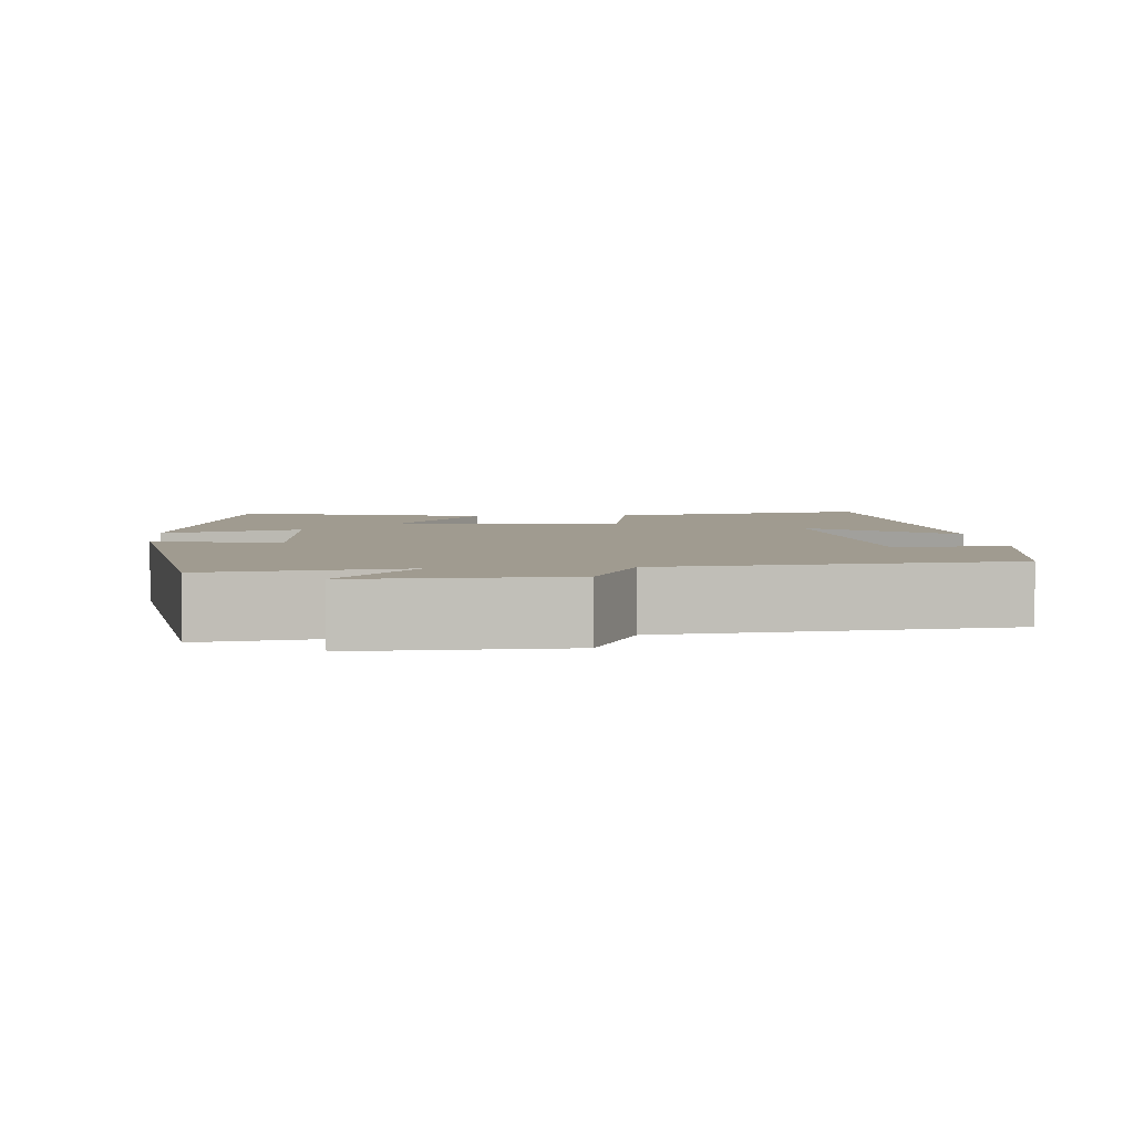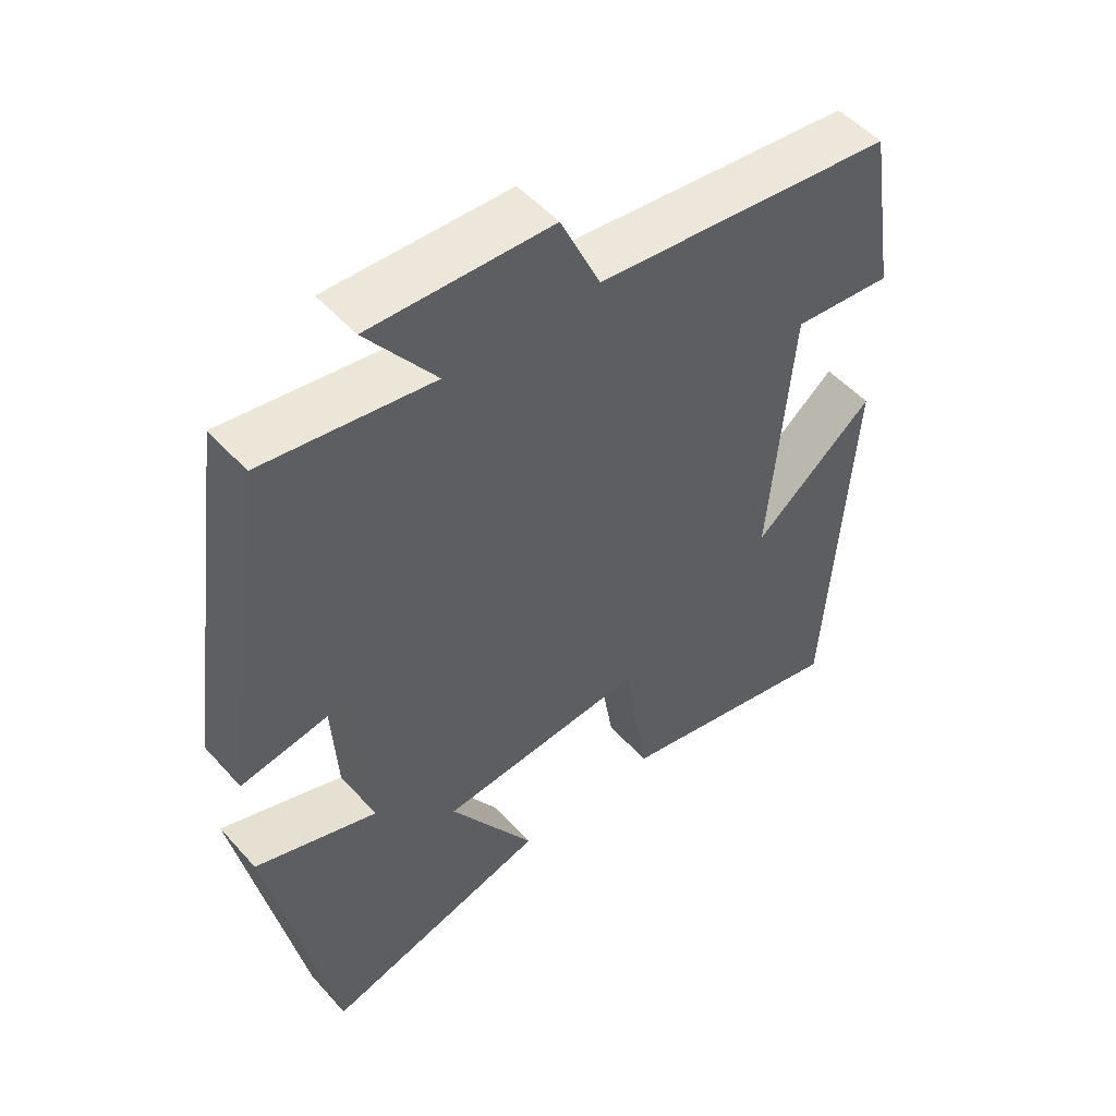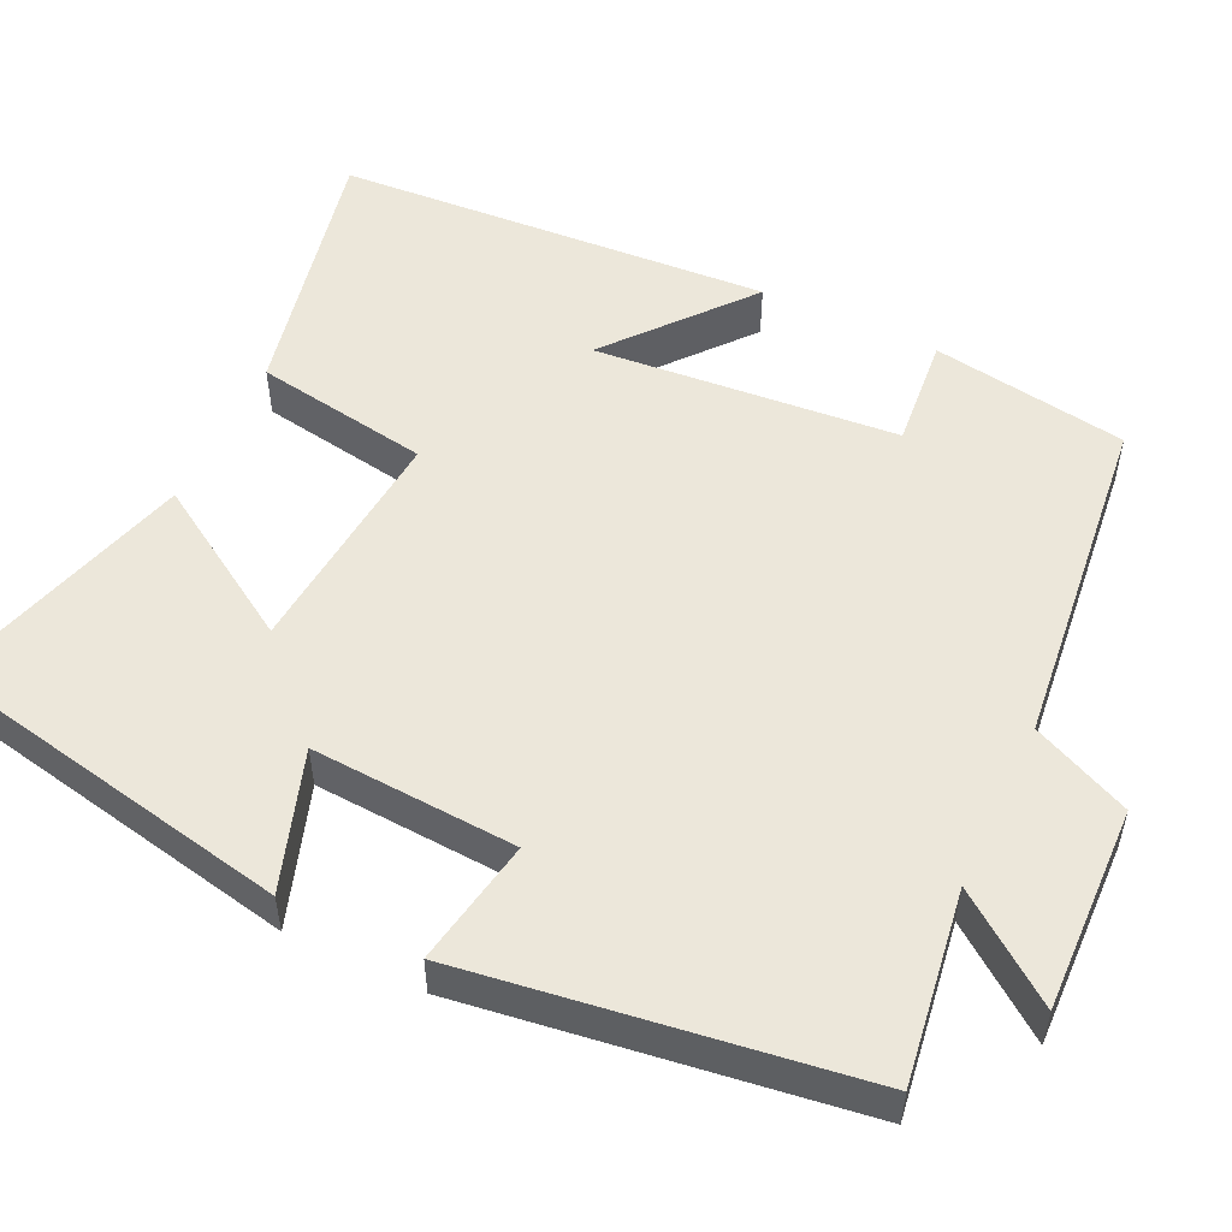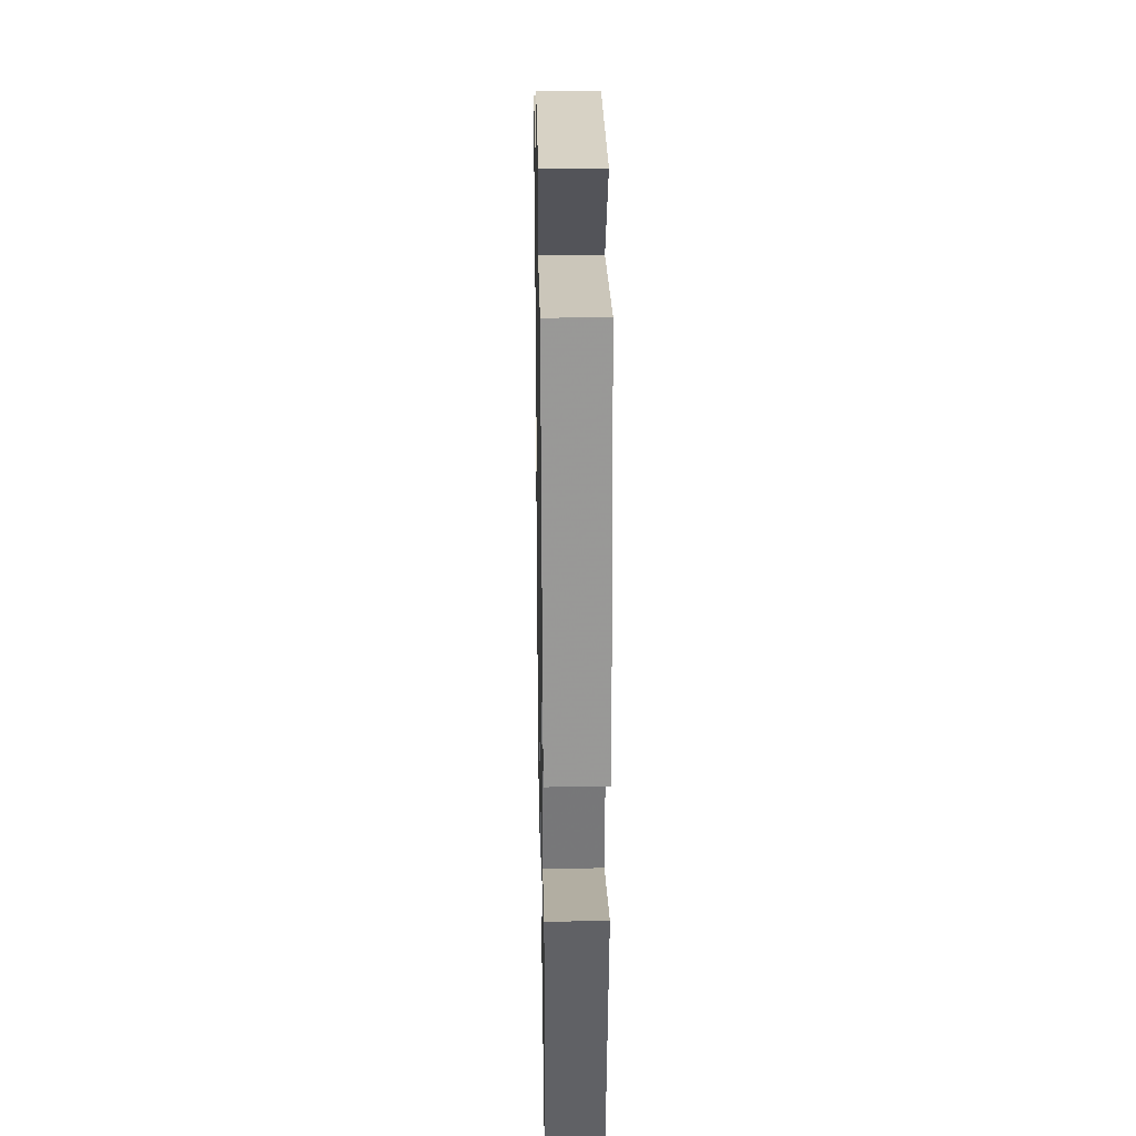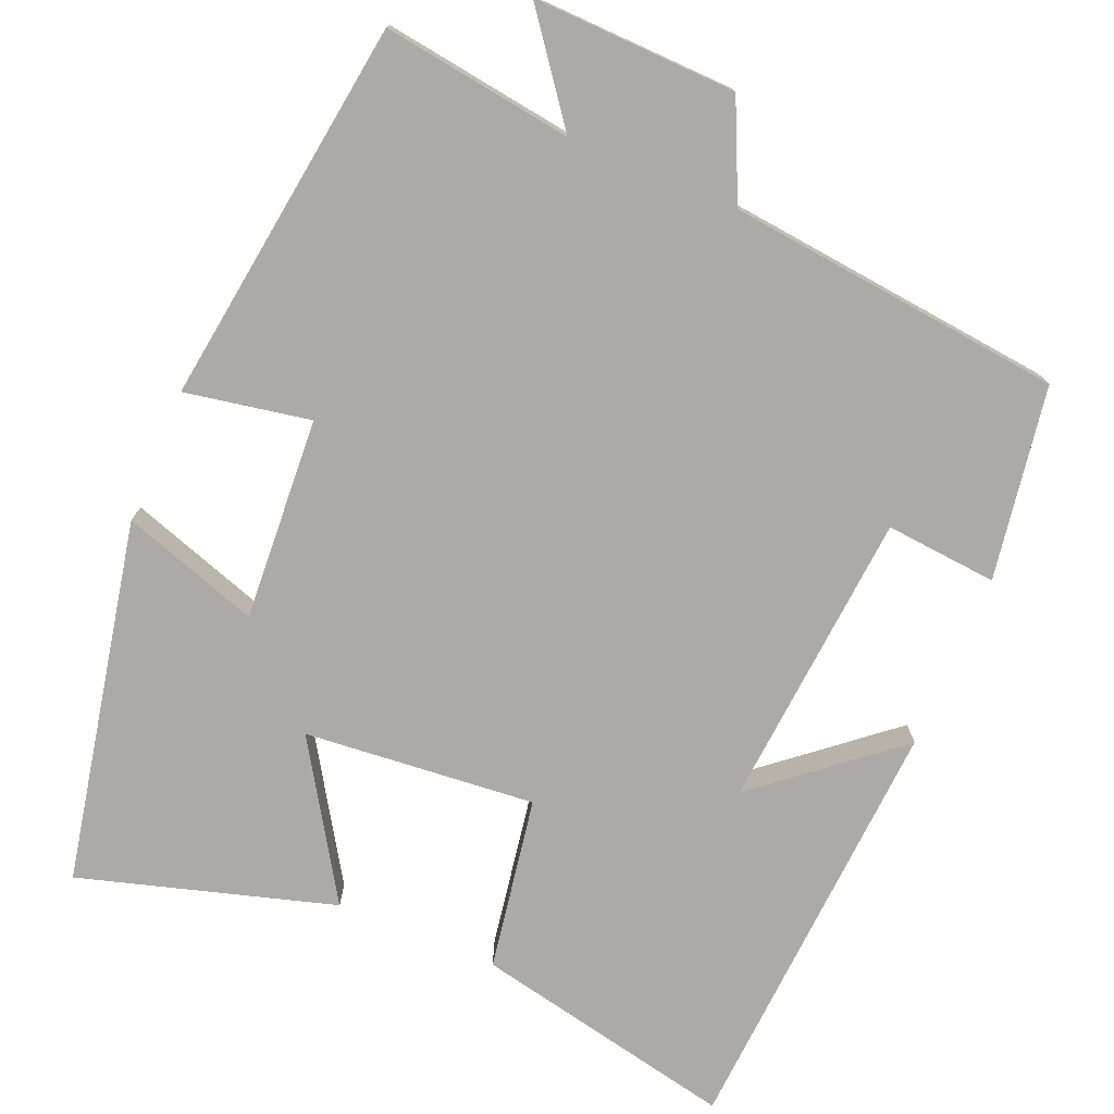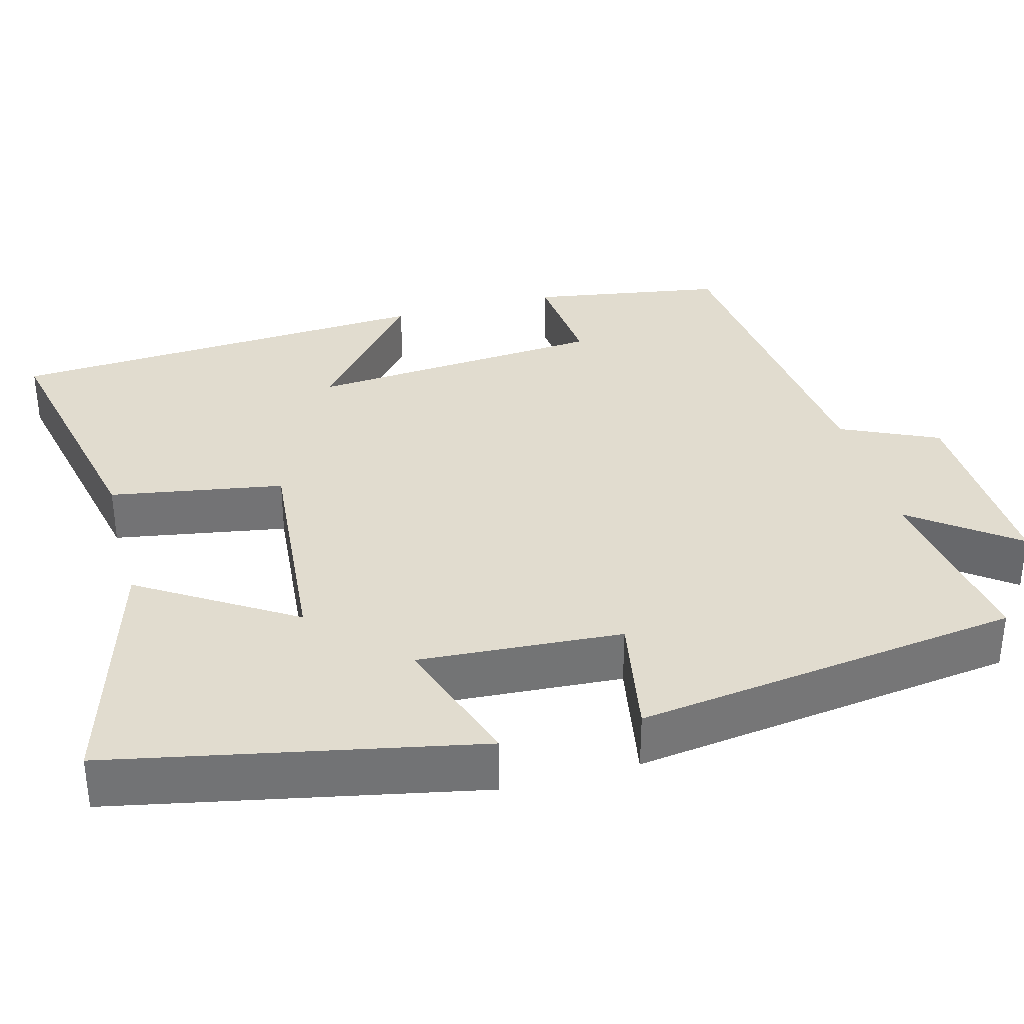
<metadata>
{"format":"obj","ext":"obj","renderer":"f3d","projection":"perspective","resolution":1024,"background":"white","views":[{"elev":4.2,"azim":-5.0,"up":"+Y"},{"elev":51.2,"azim":-40.2,"up":"+Z"},{"elev":52.5,"azim":-64.7,"up":"+Y"},{"elev":29.3,"azim":-91.1,"up":"+Z"},{"elev":-75.9,"azim":-22.7,"up":"+Y"},{"elev":34.4,"azim":-105.0,"up":"+Y"}]}
</metadata>
<code>
v 0.465 0.07 -0.572
v 0.128 0.07 -0.5
v 0.091 0.07 -0.278
v -0.205 0.07 -0.304
v -0.082 0.07 -0.5
v -0.407 0.07 -0.595
v -0.5 0.07 -0.131
v -0.324 0.07 -0.19
v -0.34 0.07 0.07
v -0.5 0.07 0.041
v -0.431 0.07 0.535
v -0.188 0.07 0.5
v -0.287 0.07 0.632
v -0.027 0.07 0.624
v 0.03 0.07 0.5
v 0.46 0.07 0.453
v 0.5 0.07 0.205
v 0.357 0.07 0.218
v 0.325 0.07 -0.166
v 0.5 0.07 -0.021
v 0.465 0 -0.572
v 0.128 0 -0.5
v 0.091 0 -0.278
v -0.205 0 -0.304
v -0.082 0 -0.5
v -0.407 0 -0.595
v -0.5 0 -0.131
v -0.324 0 -0.19
v -0.34 0 0.07
v -0.5 0 0.041
v -0.431 0 0.535
v -0.188 0 0.5
v -0.287 0 0.632
v -0.027 0 0.624
v 0.03 0 0.5
v 0.46 0 0.453
v 0.5 0 0.205
v 0.357 0 0.218
v 0.325 0 -0.166
v 0.5 0 -0.021
f 19 20 1 2
f 18 19 2 3
f 15 16 17 18
f 15 18 3 4
f 12 13 14 15
f 12 15 4
f 9 10 11 12
f 8 9 12 4
f 6 7 8
f 5 6 8
f 4 5 8
f 22 21 40 39
f 23 22 39 38
f 38 37 36 35
f 24 23 38 35
f 35 34 33 32
f 24 35 32
f 32 31 30 29
f 24 32 29 28
f 28 27 26
f 28 26 25
f 28 25 24
f 1 21 22 2
f 2 22 23 3
f 3 23 24 4
f 4 24 25 5
f 5 25 26 6
f 6 26 27 7
f 7 27 28 8
f 8 28 29 9
f 9 29 30 10
f 10 30 31 11
f 11 31 32 12
f 12 32 33 13
f 13 33 34 14
f 14 34 35 15
f 15 35 36 16
f 16 36 37 17
f 17 37 38 18
f 18 38 39 19
f 19 39 40 20
f 20 40 21 1

</code>
